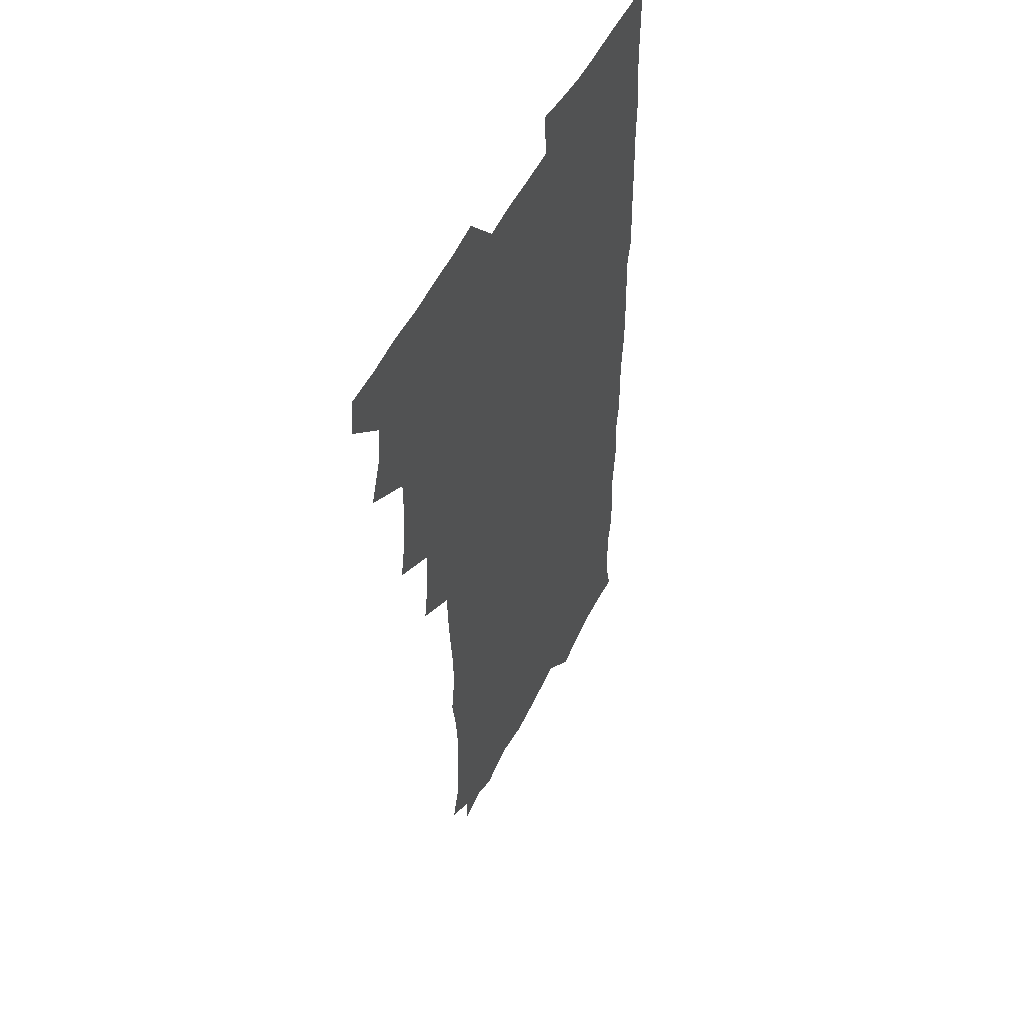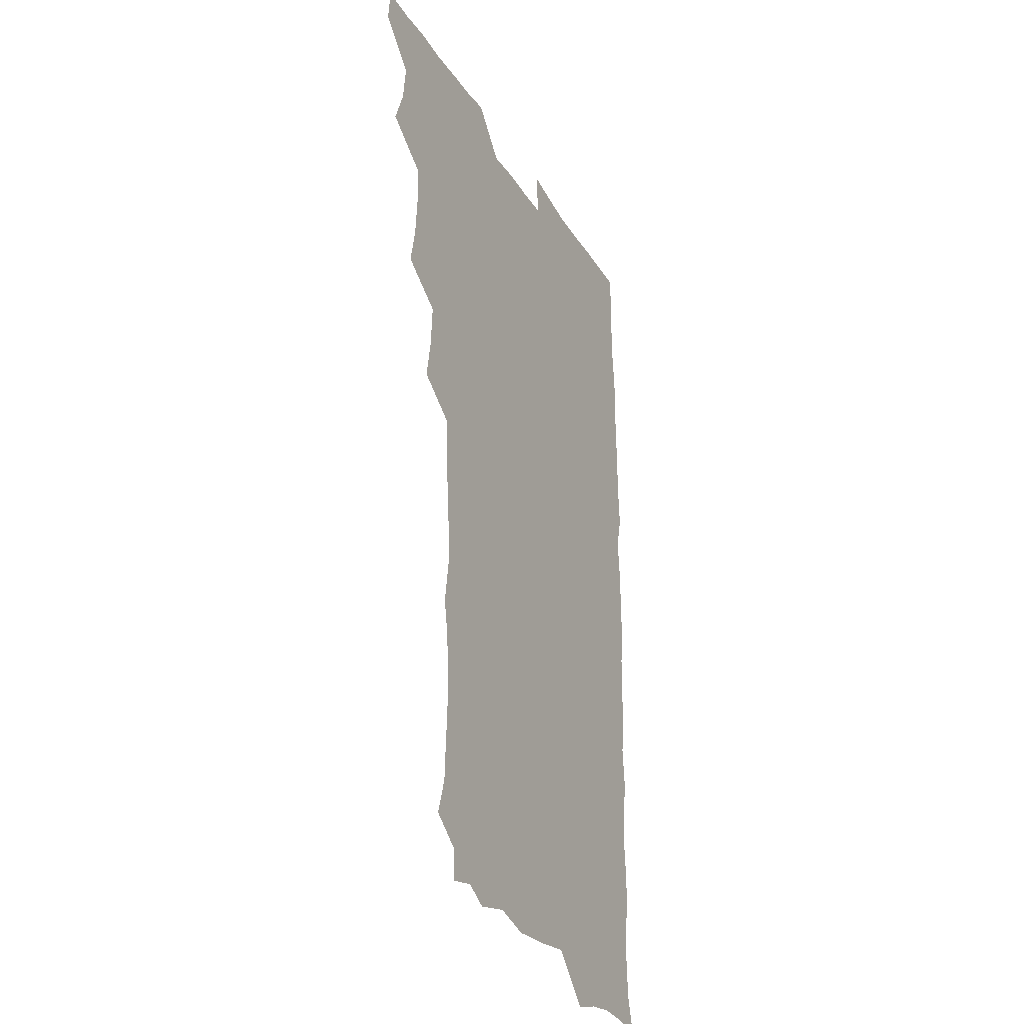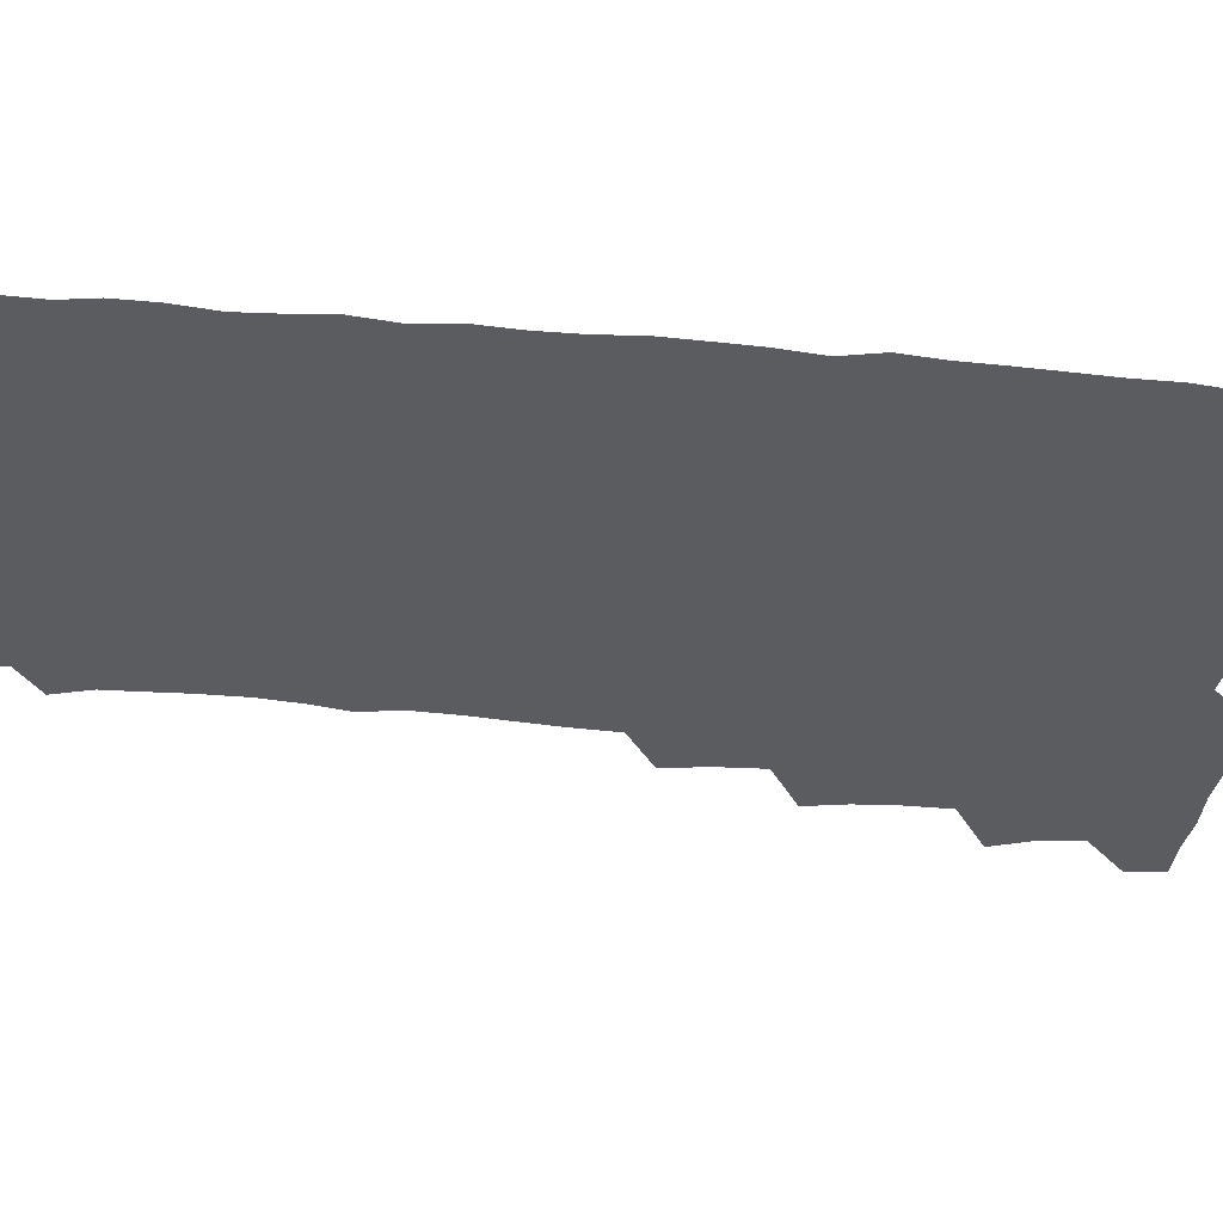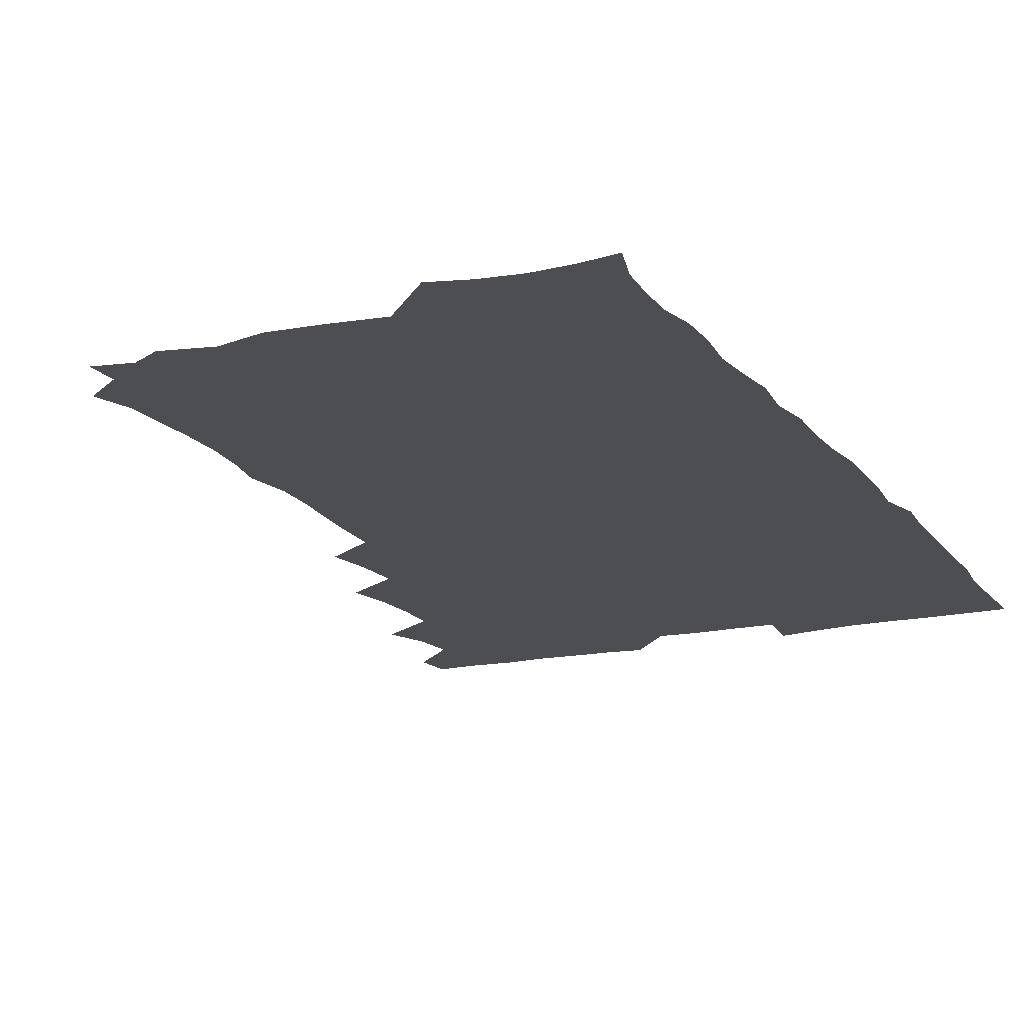
<metadata>
{"format":"obj","ext":"obj","renderer":"f3d","projection":"perspective","resolution":1024,"background":"white","views":[{"elev":51.5,"azim":-64.4,"up":"+Y"},{"elev":-28.8,"azim":-64.4,"up":"+Y"},{"elev":-35.0,"azim":82.6,"up":"+Z"},{"elev":-16.8,"azim":24.5,"up":"+Z"}]}
</metadata>
<code>
v 464.2 555.8 0
v 465.7 570.3 0
v 473.4 508.4 0
v 479.4 523.9 0
v 481.3 539.8 0
v 482.1 554.8 0
v 481.3 570 0
v 490.1 445.8 0
v 493.4 461.6 0
v 494.7 477.6 0
v 494.8 494.6 0
v 498.2 511.2 0
v 497.6 525.5 0
v 497.4 540.1 0
v 497.1 554.8 0
v 495.8 571.2 0
v 506.3 398.8 0
v 509.3 415.4 0
v 510.4 433.3 0
v 511.5 449.9 0
v 511.6 465.1 0
v 509.1 479.1 0
v 512.3 496.1 0
v 513.4 511.4 0
v 512.9 525.5 0
v 512.4 540.3 0
v 511.7 555.4 0
v 511.4 570.4 0
v 523.4 215.1 0
v 528 229.8 0
v 528.6 243.2 0
v 529.6 258.6 0
v 529.7 275.6 0
v 528.2 291.6 0
v 525.9 304.7 0
v 528.6 322.3 0
v 528.1 338 0
v 526.8 353.7 0
v 525.6 369.7 0
v 524.9 386.7 0
v 525.3 403.3 0
v 526.1 419.5 0
v 526 434.8 0
v 527.4 451.1 0
v 528.2 466.9 0
v 527.6 481.7 0
v 526.8 496.4 0
v 526.9 511 0
v 527.1 525.6 0
v 527.4 540.1 0
v 526.4 555.8 0
v 526 571.4 0
v 536.7 192.9 0
v 537 205.1 0
v 539.3 219.2 0
v 544.7 237.4 0
v 545.2 252.8 0
v 545.5 268.5 0
v 544.2 282.5 0
v 544.5 298.1 0
v 542.9 312.2 0
v 544.8 329.8 0
v 543.1 343.6 0
v 542.9 359.3 0
v 542.7 375.1 0
v 541.5 389.9 0
v 541.6 405.7 0
v 543.2 422.5 0
v 542.9 437.1 0
v 542.1 451.6 0
v 542.3 466.7 0
v 542.8 481.9 0
v 542.9 496.5 0
v 543 511 0
v 543 525.4 0
v 542 540.5 0
v 540.9 556.3 0
v 540.3 571.8 0
v 550.5 195.5 0
v 555.3 210.3 0
v 558.4 227.1 0
v 559 241.6 0
v 560.5 258.1 0
v 560.3 272.7 0
v 559.5 286.9 0
v 559 301.4 0
v 558.3 315.9 0
v 559.4 333 0
v 558.6 347.2 0
v 558.5 362.5 0
v 557.2 376.4 0
v 556.7 391.4 0
v 556.5 406.4 0
v 557.8 422.7 0
v 557.6 437.5 0
v 557.1 451.9 0
v 557.7 467.3 0
v 557.9 482 0
v 557.9 496.6 0
v 558.3 511 0
v 558.4 524.8 0
v 557.2 539.8 0
v 555.4 556.3 0
v 553.8 573.6 0
v 560.8 189.8 0
v 571.2 214 0
v 573.6 229.8 0
v 573.7 243.9 0
v 574.2 259.2 0
v 573.7 273.3 0
v 573.5 288.2 0
v 572.8 302.3 0
v 573.2 318.4 0
v 573.1 333.6 0
v 573.2 348.8 0
v 573.1 363.6 0
v 572.7 378.3 0
v 572.8 393.5 0
v 572.7 408.4 0
v 572 422.5 0
v 572.1 437.3 0
v 571.8 452 0
v 572.7 467.7 0
v 572.1 481.8 0
v 572.6 496.8 0
v 572.8 511 0
v 572.4 525.2 0
v 571.7 539.9 0
v 570.2 555.4 0
v 578.5 193.7 0
v 586.5 215.6 0
v 588.6 232.5 0
v 588 245 0
v 588.1 259.8 0
v 588.1 274.5 0
v 587.3 288.2 0
v 587.3 303.3 0
v 587.3 318.5 0
v 587.1 333.4 0
v 587.3 349.8 0
v 587.2 363.2 0
v 587.4 379.2 0
v 587.3 393.9 0
v 587.1 408.5 0
v 587.5 423.8 0
v 586.5 437.5 0
v 587.1 453.1 0
v 587.1 467.7 0
v 586.9 482.1 0
v 586.9 496.6 0
v 587 511 0
v 586.8 525.6 0
v 586.2 540.8 0
v 585.1 556.5 0
v 595.6 189.4 0
v 601 214.8 0
v 602.1 230.5 0
v 601.8 243.9 0
v 602 259.7 0
v 602.1 275 0
v 601.9 289.6 0
v 601.9 304.8 0
v 601.9 320.1 0
v 601.6 334.1 0
v 601.4 347.5 0
v 601.5 363.7 0
v 601.7 379.1 0
v 601.7 394.2 0
v 601.5 408.3 0
v 601.7 424.2 0
v 601.3 438 0
v 601.8 453.6 0
v 601.6 467.7 0
v 601.3 482 0
v 601.2 496.3 0
v 601.6 511 0
v 601.6 525.6 0
v 601.6 540.3 0
v 601 556.2 0
v 614.8 190.7 0
v 616 212.9 0
v 616.2 231 0
v 616.3 245.2 0
v 616.2 259.6 0
v 616.3 275.6 0
v 616.1 289.2 0
v 616 304.4 0
v 616 319.3 0
v 615.9 334.3 0
v 615.8 348.6 0
v 615.7 364.3 0
v 616.3 377.6 0
v 616 393.3 0
v 616 407.8 0
v 615.9 423.8 0
v 615.9 438.6 0
v 616 453.4 0
v 616 467.8 0
v 616.2 482.3 0
v 616.6 496.8 0
v 616.2 511.2 0
v 616.4 525.6 0
v 616.6 539.8 0
v 616.6 556.4 0
v 615 575.3 0
v 633.6 193 0
v 631.1 214.3 0
v 630.5 230.3 0
v 630.3 246 0
v 630.4 259.8 0
v 630.2 275.7 0
v 630.2 289.8 0
v 630.1 305 0
v 630.4 319.4 0
v 630.2 335 0
v 630.1 349.8 0
v 630.4 362.4 0
v 630.4 379.6 0
v 630.3 394.4 0
v 630.5 408.1 0
v 630.4 423.6 0
v 630.3 438.4 0
v 630.1 453.5 0
v 630.4 467.5 0
v 631.1 481.5 0
v 630.8 497.2 0
v 630.9 511.3 0
v 631.1 525.4 0
v 631.1 540.2 0
v 631.2 554.7 0
v 629.1 572.8 0
v 652.4 173.9 0
v 647.3 195.7 0
v 645.6 213.5 0
v 644.7 229.9 0
v 644.5 244.5 0
v 644.1 261.3 0
v 644 276 0
v 644.2 290.1 0
v 644.8 303 0
v 643.9 321.5 0
v 644.5 334.4 0
v 644.1 350.1 0
v 644.5 364.2 0
v 644.6 378.8 0
v 644.3 393.7 0
v 645.3 407.1 0
v 644.5 424 0
v 644.9 438 0
v 644.8 452.8 0
v 645.1 467.2 0
v 645.4 481.8 0
v 645.4 496.9 0
v 645.7 511.3 0
v 645.6 525.7 0
v 645.7 540.4 0
v 645.6 555.1 0
v 644.8 570.7 0
v 666 177.7 0
v 662.2 195.3 0
v 659.9 212.9 0
v 658.7 229.6 0
v 658.6 244.3 0
v 658 260.3 0
v 658.3 274.6 0
v 657.7 290.5 0
v 658.7 303.6 0
v 658.1 319.8 0
v 658.2 334.7 0
v 658.2 349.4 0
v 659 363.1 0
v 658.6 378.6 0
v 660 392 0
v 659 408.7 0
v 658.9 423.4 0
v 659.3 437.7 0
v 659.6 452.2 0
v 659.4 467.1 0
v 659.9 481.2 0
v 659 497.8 0
v 659.9 511.3 0
v 660.4 525.8 0
v 660.4 540.4 0
v 660.4 555.5 0
v 660.3 570.4 0
v 680.2 179.6 0
v 676.6 195.4 0
v 674.9 211 0
v 673.6 227 0
v 672.7 243 0
v 673.5 256.8 0
v 672.6 272.9 0
v 672.7 287.8 0
v 672.9 302.6 0
v 672.3 318.2 0
v 674.5 331.1 0
v 672.8 348 0
v 672.5 363.3 0
v 673.2 377.5 0
v 674.1 391.6 0
v 673.7 407.3 0
v 674.6 421.5 0
v 674 437 0
v 673.7 452.1 0
v 674.1 466.7 0
v 674.2 481.5 0
v 673.6 496.7 0
v 675.4 510.8 0
v 674.7 526.1 0
v 674.7 540.2 0
v 675.5 555.5 0
v 675.6 571 0
v 694.6 178.9 0
v 691.8 192.7 0
v 688.7 209.7 0
v 687.8 225 0
v 688.3 239.3 0
v 687.5 254.8 0
v 687.6 269.4 0
v 688.4 283.9 0
v 687.7 299.9 0
v 686.7 315.9 0
v 688 330 0
v 688.5 344.8 0
v 687.8 360.5 0
v 690.1 374.2 0
v 688.4 390.6 0
v 689.4 404.9 0
v 689.3 420.3 0
v 688.4 436.3 0
v 688.1 451.1 0
v 689.3 465.4 0
v 689.8 480.2 0
v 690.9 495 0
v 689.7 510.9 0
v 690.3 525.5 0
v 690.6 540.5 0
v 690.4 555.3 0
v 690.8 570.7 0
v 708.3 176.9 0
v 704.5 191.6 0
v 703.6 205.1 0
v 703.4 219.1 0
v 705.7 231.8 0
v 705.8 246.2 0
v 704.3 262.2 0
v 705.5 276.6 0
v 707.1 290.8 0
v 705.5 307.6 0
v 707.6 322 0
v 706.9 338 0
v 707.3 353.7 0
v 708.8 368.3 0
v 708.5 383.8 0
v 708.2 399.3 0
v 706.7 415.8 0
v 710.2 430.2 0
v 708.9 446.2 0
v 708.8 461.6 0
v 708.3 477.1 0
v 707.8 492.7 0
v 708.1 508 0
v 706.4 524.5 0
v 706 540.2 0
v 706.1 555.5 0
v 706.1 570.6 0
v 706 586 0
f 5 6 1
f 1 6 2
f 6 7 2
f 11 12 3
f 3 12 4
f 12 13 4
f 4 13 5
f 13 14 5
f 5 14 6
f 14 15 6
f 6 15 7
f 15 16 7
f 19 20 8
f 8 20 9
f 20 21 9
f 9 21 10
f 21 22 10
f 10 22 11
f 22 23 11
f 11 23 12
f 23 24 12
f 12 24 13
f 24 25 13
f 13 25 14
f 25 26 14
f 14 26 15
f 26 27 15
f 15 27 16
f 27 28 16
f 40 41 17
f 17 41 18
f 41 42 18
f 18 42 19
f 42 43 19
f 19 43 20
f 43 44 20
f 20 44 21
f 44 45 21
f 21 45 22
f 45 46 22
f 22 46 23
f 46 47 23
f 23 47 24
f 47 48 24
f 24 48 25
f 48 49 25
f 25 49 26
f 49 50 26
f 26 50 27
f 50 51 27
f 27 51 28
f 51 52 28
f 54 55 29
f 29 55 30
f 55 56 30
f 30 56 31
f 56 57 31
f 31 57 32
f 57 58 32
f 32 58 33
f 58 59 33
f 33 59 34
f 59 60 34
f 34 60 35
f 60 61 35
f 35 61 36
f 61 62 36
f 36 62 37
f 62 63 37
f 37 63 38
f 63 64 38
f 38 64 39
f 64 65 39
f 39 65 40
f 65 66 40
f 40 66 41
f 66 67 41
f 41 67 42
f 67 68 42
f 42 68 43
f 68 69 43
f 43 69 44
f 69 70 44
f 44 70 45
f 70 71 45
f 45 71 46
f 71 72 46
f 46 72 47
f 72 73 47
f 47 73 48
f 73 74 48
f 48 74 49
f 74 75 49
f 49 75 50
f 75 76 50
f 50 76 51
f 76 77 51
f 51 77 52
f 77 78 52
f 53 79 54
f 79 80 54
f 54 80 55
f 80 81 55
f 55 81 56
f 81 82 56
f 56 82 57
f 82 83 57
f 57 83 58
f 83 84 58
f 58 84 59
f 84 85 59
f 59 85 60
f 85 86 60
f 60 86 61
f 86 87 61
f 61 87 62
f 87 88 62
f 62 88 63
f 88 89 63
f 63 89 64
f 89 90 64
f 64 90 65
f 90 91 65
f 65 91 66
f 91 92 66
f 66 92 67
f 92 93 67
f 67 93 68
f 93 94 68
f 68 94 69
f 94 95 69
f 69 95 70
f 95 96 70
f 70 96 71
f 96 97 71
f 71 97 72
f 97 98 72
f 72 98 73
f 98 99 73
f 73 99 74
f 99 100 74
f 74 100 75
f 100 101 75
f 75 101 76
f 101 102 76
f 76 102 77
f 102 103 77
f 77 103 78
f 103 104 78
f 79 105 80
f 105 106 80
f 80 106 81
f 106 107 81
f 81 107 82
f 107 108 82
f 82 108 83
f 108 109 83
f 83 109 84
f 109 110 84
f 84 110 85
f 110 111 85
f 85 111 86
f 111 112 86
f 86 112 87
f 112 113 87
f 87 113 88
f 113 114 88
f 88 114 89
f 114 115 89
f 89 115 90
f 115 116 90
f 90 116 91
f 116 117 91
f 91 117 92
f 117 118 92
f 92 118 93
f 118 119 93
f 93 119 94
f 119 120 94
f 94 120 95
f 120 121 95
f 95 121 96
f 121 122 96
f 96 122 97
f 122 123 97
f 97 123 98
f 123 124 98
f 98 124 99
f 124 125 99
f 99 125 100
f 125 126 100
f 100 126 101
f 126 127 101
f 101 127 102
f 127 128 102
f 102 128 103
f 128 129 103
f 103 129 104
f 105 130 106
f 130 131 106
f 106 131 107
f 131 132 107
f 107 132 108
f 132 133 108
f 108 133 109
f 133 134 109
f 109 134 110
f 134 135 110
f 110 135 111
f 135 136 111
f 111 136 112
f 136 137 112
f 112 137 113
f 137 138 113
f 113 138 114
f 138 139 114
f 114 139 115
f 139 140 115
f 115 140 116
f 140 141 116
f 116 141 117
f 141 142 117
f 117 142 118
f 142 143 118
f 118 143 119
f 143 144 119
f 119 144 120
f 144 145 120
f 120 145 121
f 145 146 121
f 121 146 122
f 146 147 122
f 122 147 123
f 147 148 123
f 123 148 124
f 148 149 124
f 124 149 125
f 149 150 125
f 125 150 126
f 150 151 126
f 126 151 127
f 151 152 127
f 127 152 128
f 152 153 128
f 128 153 129
f 153 154 129
f 130 155 131
f 155 156 131
f 131 156 132
f 156 157 132
f 132 157 133
f 157 158 133
f 133 158 134
f 158 159 134
f 134 159 135
f 159 160 135
f 135 160 136
f 160 161 136
f 136 161 137
f 161 162 137
f 137 162 138
f 162 163 138
f 138 163 139
f 163 164 139
f 139 164 140
f 164 165 140
f 140 165 141
f 165 166 141
f 141 166 142
f 166 167 142
f 142 167 143
f 167 168 143
f 143 168 144
f 168 169 144
f 144 169 145
f 169 170 145
f 145 170 146
f 170 171 146
f 146 171 147
f 171 172 147
f 147 172 148
f 172 173 148
f 148 173 149
f 173 174 149
f 149 174 150
f 174 175 150
f 150 175 151
f 175 176 151
f 151 176 152
f 176 177 152
f 152 177 153
f 177 178 153
f 153 178 154
f 178 179 154
f 155 180 156
f 180 181 156
f 156 181 157
f 181 182 157
f 157 182 158
f 182 183 158
f 158 183 159
f 183 184 159
f 159 184 160
f 184 185 160
f 160 185 161
f 185 186 161
f 161 186 162
f 186 187 162
f 162 187 163
f 187 188 163
f 163 188 164
f 188 189 164
f 164 189 165
f 189 190 165
f 165 190 166
f 190 191 166
f 166 191 167
f 191 192 167
f 167 192 168
f 192 193 168
f 168 193 169
f 193 194 169
f 169 194 170
f 194 195 170
f 170 195 171
f 195 196 171
f 171 196 172
f 196 197 172
f 172 197 173
f 197 198 173
f 173 198 174
f 198 199 174
f 174 199 175
f 199 200 175
f 175 200 176
f 200 201 176
f 176 201 177
f 201 202 177
f 177 202 178
f 202 203 178
f 178 203 179
f 203 204 179
f 180 206 181
f 206 207 181
f 181 207 182
f 207 208 182
f 182 208 183
f 208 209 183
f 183 209 184
f 209 210 184
f 184 210 185
f 210 211 185
f 185 211 186
f 211 212 186
f 186 212 187
f 212 213 187
f 187 213 188
f 213 214 188
f 188 214 189
f 214 215 189
f 189 215 190
f 215 216 190
f 190 216 191
f 216 217 191
f 191 217 192
f 217 218 192
f 192 218 193
f 218 219 193
f 193 219 194
f 219 220 194
f 194 220 195
f 220 221 195
f 195 221 196
f 221 222 196
f 196 222 197
f 222 223 197
f 197 223 198
f 223 224 198
f 198 224 199
f 224 225 199
f 199 225 200
f 225 226 200
f 200 226 201
f 226 227 201
f 201 227 202
f 227 228 202
f 202 228 203
f 228 229 203
f 203 229 204
f 229 230 204
f 204 230 205
f 230 231 205
f 232 233 206
f 206 233 207
f 233 234 207
f 207 234 208
f 234 235 208
f 208 235 209
f 235 236 209
f 209 236 210
f 236 237 210
f 210 237 211
f 237 238 211
f 211 238 212
f 238 239 212
f 212 239 213
f 239 240 213
f 213 240 214
f 240 241 214
f 214 241 215
f 241 242 215
f 215 242 216
f 242 243 216
f 216 243 217
f 243 244 217
f 217 244 218
f 244 245 218
f 218 245 219
f 245 246 219
f 219 246 220
f 246 247 220
f 220 247 221
f 247 248 221
f 221 248 222
f 248 249 222
f 222 249 223
f 249 250 223
f 223 250 224
f 250 251 224
f 224 251 225
f 251 252 225
f 225 252 226
f 252 253 226
f 226 253 227
f 253 254 227
f 227 254 228
f 254 255 228
f 228 255 229
f 255 256 229
f 229 256 230
f 256 257 230
f 230 257 231
f 257 258 231
f 232 259 233
f 259 260 233
f 233 260 234
f 260 261 234
f 234 261 235
f 261 262 235
f 235 262 236
f 262 263 236
f 236 263 237
f 263 264 237
f 237 264 238
f 264 265 238
f 238 265 239
f 265 266 239
f 239 266 240
f 266 267 240
f 240 267 241
f 267 268 241
f 241 268 242
f 268 269 242
f 242 269 243
f 269 270 243
f 243 270 244
f 270 271 244
f 244 271 245
f 271 272 245
f 245 272 246
f 272 273 246
f 246 273 247
f 273 274 247
f 247 274 248
f 274 275 248
f 248 275 249
f 275 276 249
f 249 276 250
f 276 277 250
f 250 277 251
f 277 278 251
f 251 278 252
f 278 279 252
f 252 279 253
f 279 280 253
f 253 280 254
f 280 281 254
f 254 281 255
f 281 282 255
f 255 282 256
f 282 283 256
f 256 283 257
f 283 284 257
f 257 284 258
f 284 285 258
f 259 286 260
f 286 287 260
f 260 287 261
f 287 288 261
f 261 288 262
f 288 289 262
f 262 289 263
f 289 290 263
f 263 290 264
f 290 291 264
f 264 291 265
f 291 292 265
f 265 292 266
f 292 293 266
f 266 293 267
f 293 294 267
f 267 294 268
f 294 295 268
f 268 295 269
f 295 296 269
f 269 296 270
f 296 297 270
f 270 297 271
f 297 298 271
f 271 298 272
f 298 299 272
f 272 299 273
f 299 300 273
f 273 300 274
f 300 301 274
f 274 301 275
f 301 302 275
f 275 302 276
f 302 303 276
f 276 303 277
f 303 304 277
f 277 304 278
f 304 305 278
f 278 305 279
f 305 306 279
f 279 306 280
f 306 307 280
f 280 307 281
f 307 308 281
f 281 308 282
f 308 309 282
f 282 309 283
f 309 310 283
f 283 310 284
f 310 311 284
f 284 311 285
f 311 312 285
f 286 313 287
f 313 314 287
f 287 314 288
f 314 315 288
f 288 315 289
f 315 316 289
f 289 316 290
f 316 317 290
f 290 317 291
f 317 318 291
f 291 318 292
f 318 319 292
f 292 319 293
f 319 320 293
f 293 320 294
f 320 321 294
f 294 321 295
f 321 322 295
f 295 322 296
f 322 323 296
f 296 323 297
f 323 324 297
f 297 324 298
f 324 325 298
f 298 325 299
f 325 326 299
f 299 326 300
f 326 327 300
f 300 327 301
f 327 328 301
f 301 328 302
f 328 329 302
f 302 329 303
f 329 330 303
f 303 330 304
f 330 331 304
f 304 331 305
f 331 332 305
f 305 332 306
f 332 333 306
f 306 333 307
f 333 334 307
f 307 334 308
f 334 335 308
f 308 335 309
f 335 336 309
f 309 336 310
f 336 337 310
f 310 337 311
f 337 338 311
f 311 338 312
f 338 339 312
f 313 340 314
f 340 341 314
f 314 341 315
f 341 342 315
f 315 342 316
f 342 343 316
f 316 343 317
f 343 344 317
f 317 344 318
f 344 345 318
f 318 345 319
f 345 346 319
f 319 346 320
f 346 347 320
f 320 347 321
f 347 348 321
f 321 348 322
f 348 349 322
f 322 349 323
f 349 350 323
f 323 350 324
f 350 351 324
f 324 351 325
f 351 352 325
f 325 352 326
f 352 353 326
f 326 353 327
f 353 354 327
f 327 354 328
f 354 355 328
f 328 355 329
f 355 356 329
f 329 356 330
f 356 357 330
f 330 357 331
f 357 358 331
f 331 358 332
f 358 359 332
f 332 359 333
f 359 360 333
f 333 360 334
f 360 361 334
f 334 361 335
f 361 362 335
f 335 362 336
f 362 363 336
f 336 363 337
f 363 364 337
f 337 364 338
f 364 365 338
f 338 365 339
f 365 366 339

</code>
